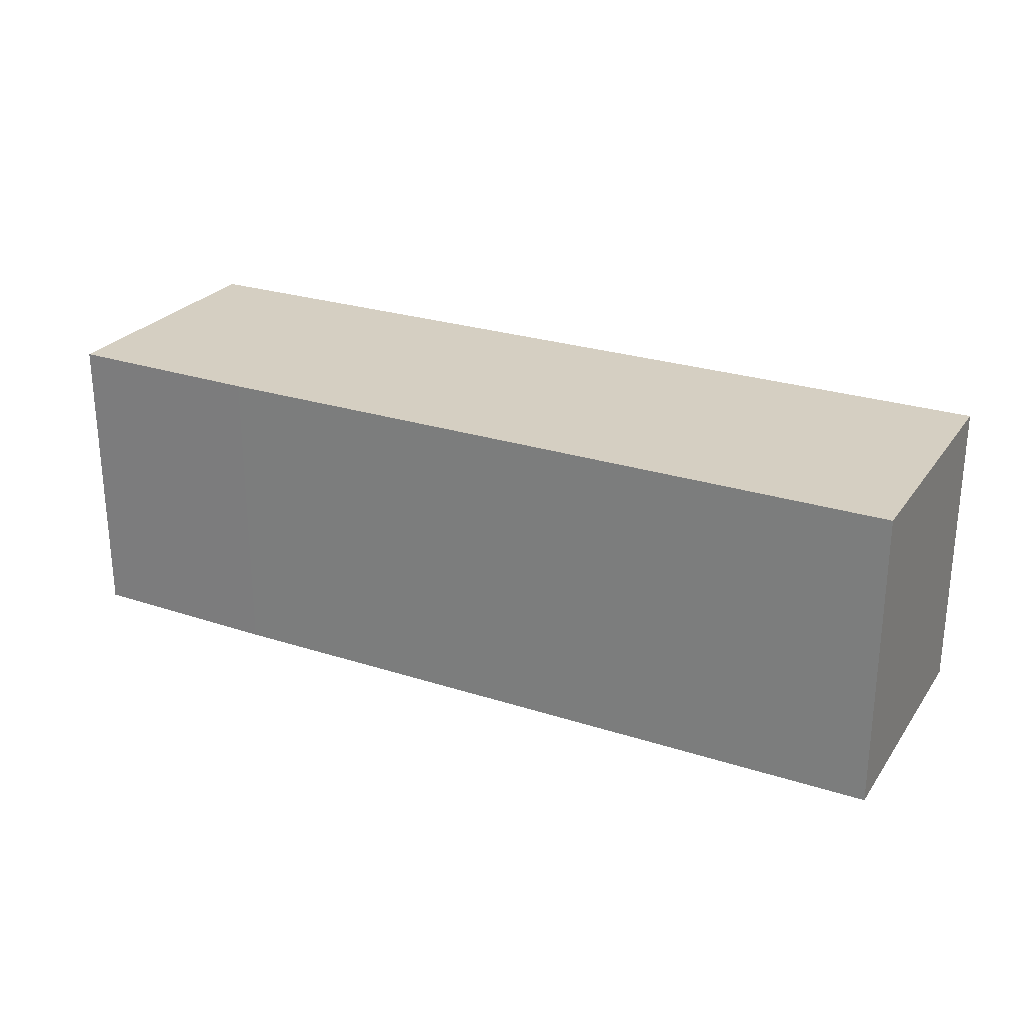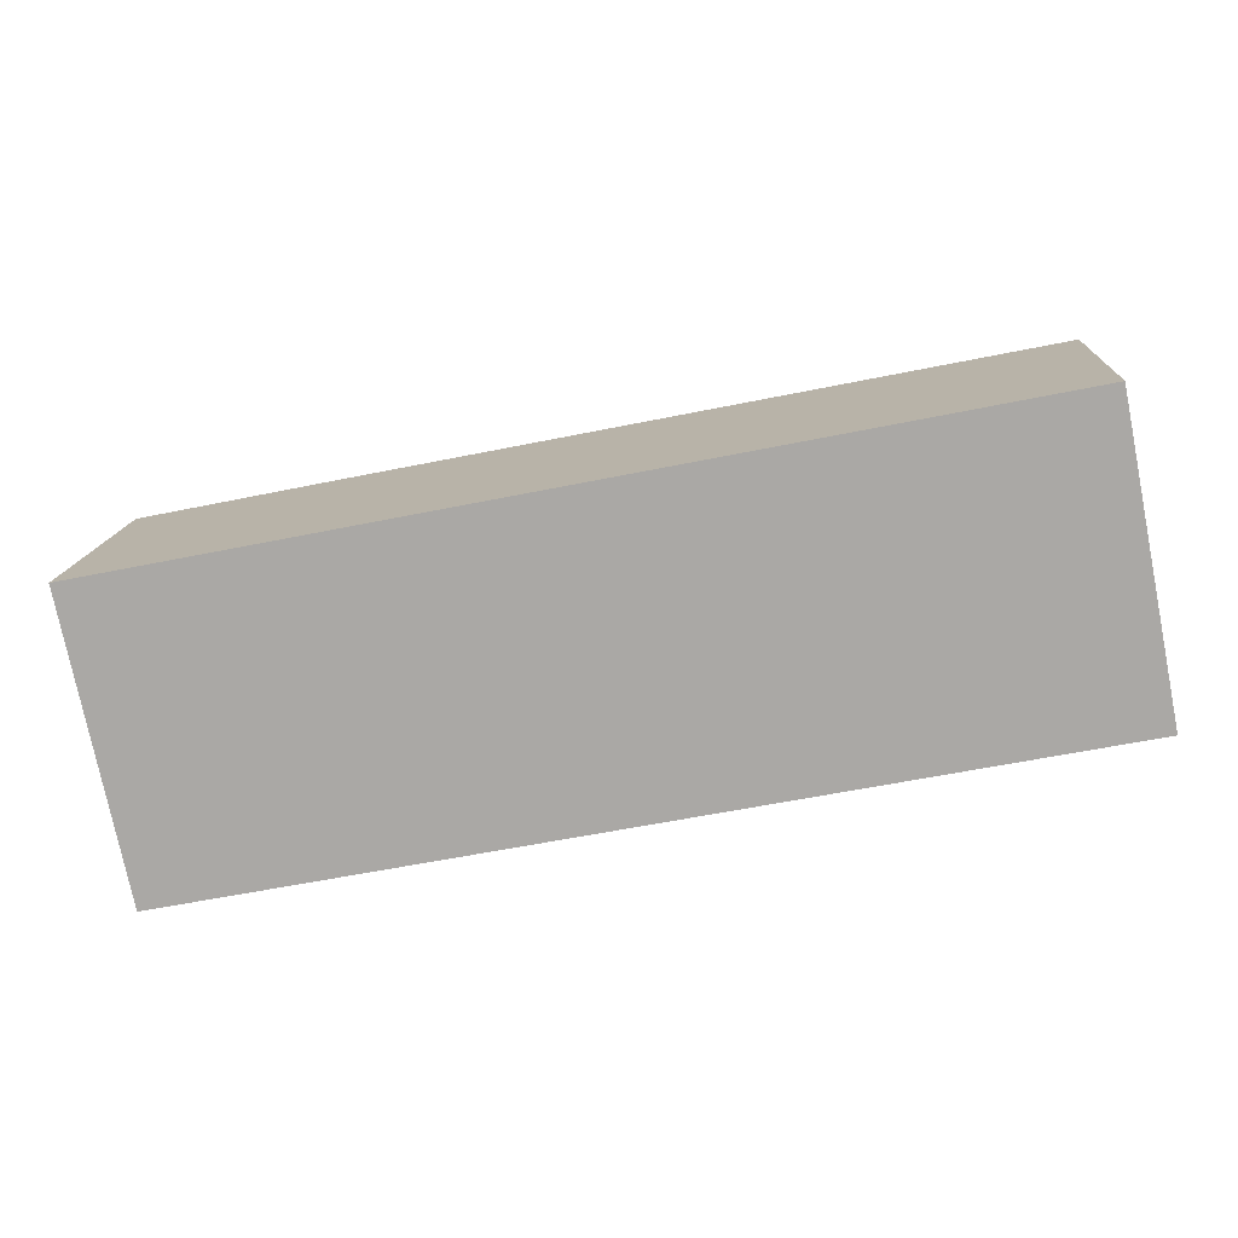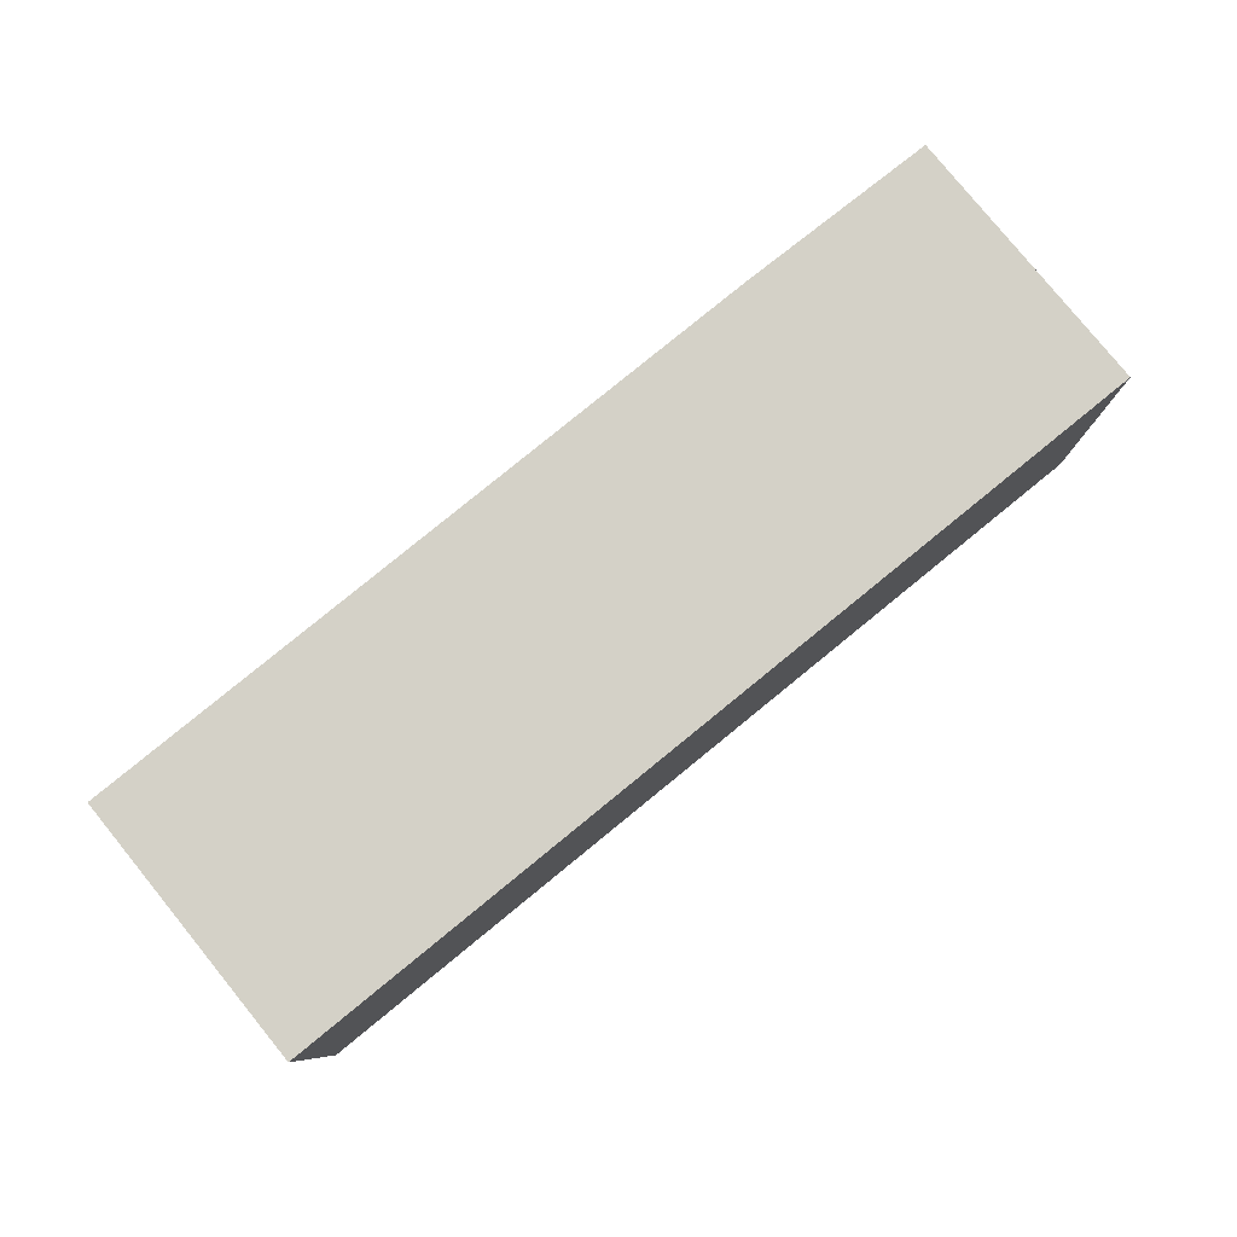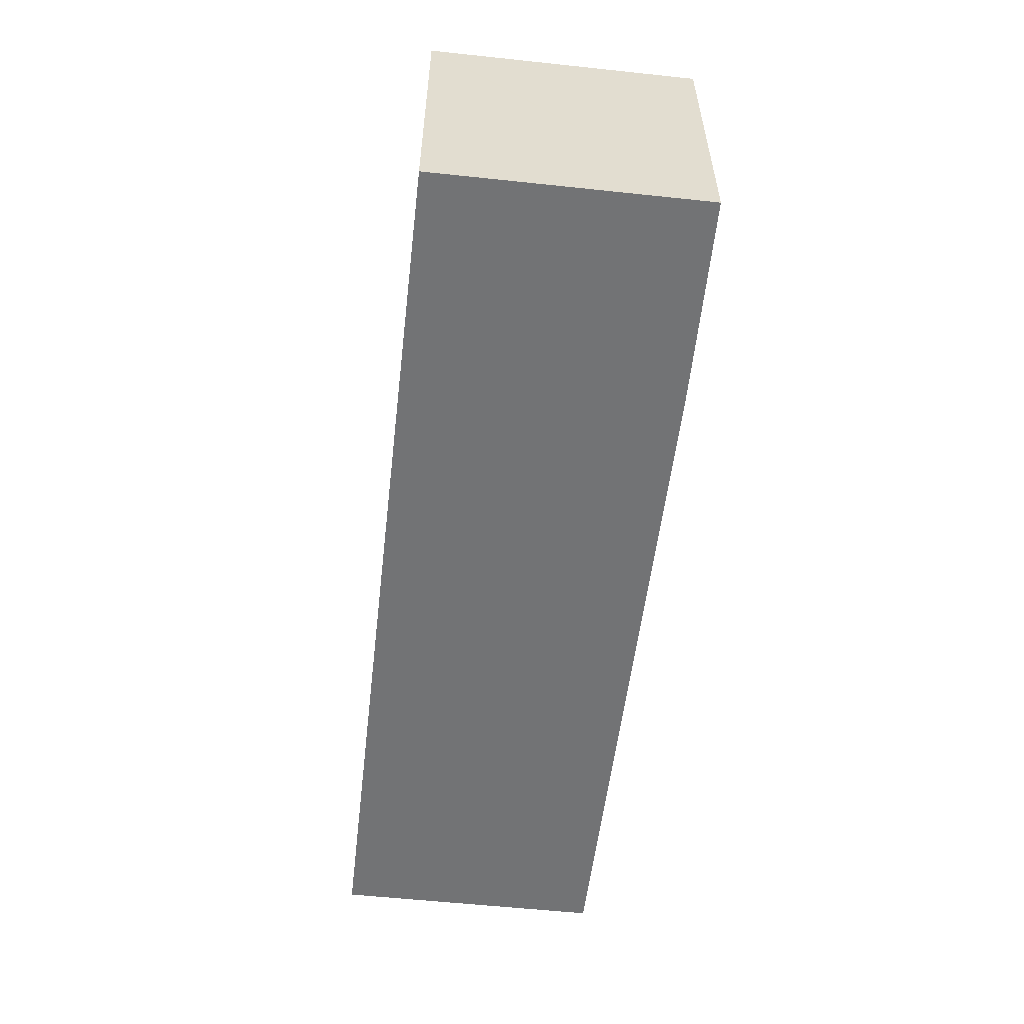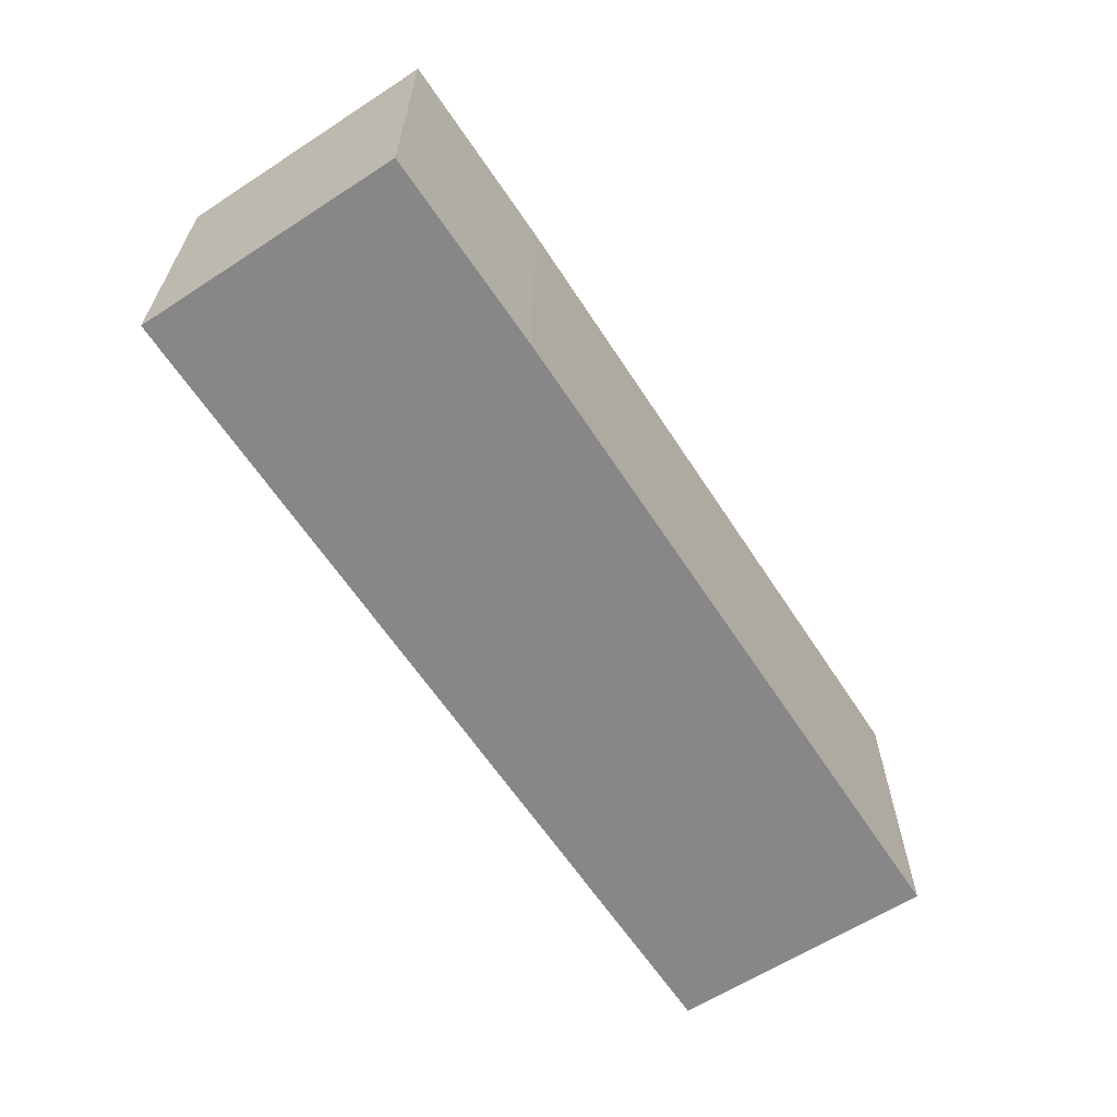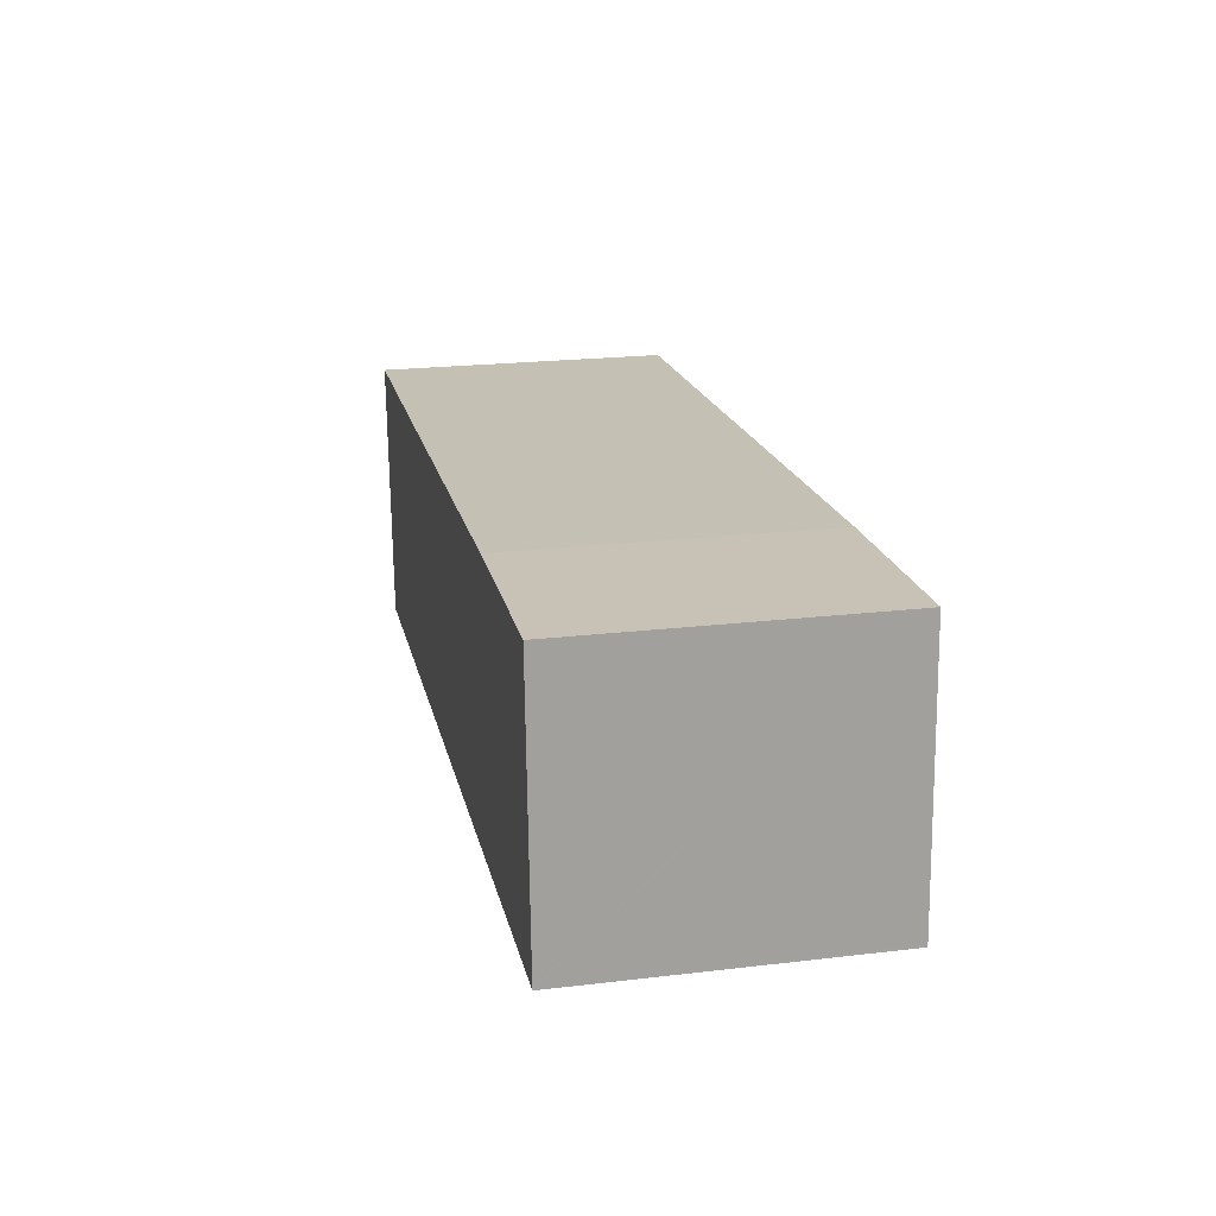
<metadata>
{"format":"obj","ext":"obj","renderer":"f3d","projection":"perspective","resolution":1024,"background":"white","views":[{"elev":25.9,"azim":31.0,"up":"+Y"},{"elev":-76.5,"azim":11.4,"up":"+Z"},{"elev":79.8,"azim":144.6,"up":"+Y"},{"elev":-55.7,"azim":-92.8,"up":"+Y"},{"elev":-62.3,"azim":-53.1,"up":"+Y"},{"elev":22.0,"azim":-101.6,"up":"+Z"}]}
</metadata>
<code>
v  0 7.402 4.532e-16
v  22.24 7.402 -1.412
v  22.23 7.402 -1.471
v  22.3 7.402 -0.538
v  22.67 7.402 5.169
v  5.334 7.402 6.361
v  0.005 7.402 0.074
v  0.413 7.402 6.61
v  0.413 -4.047e-16 6.61
v  5.334 -3.895e-16 6.361
v  22.67 -3.165e-16 5.169
v  22.23 9.007e-17 -1.471
v  22.3 3.294e-17 -0.538
v  22.24 8.646e-17 -1.412
v  0 0 0
v  0.005 -4.531e-18 0.074
g defaultobject
f 1 2 3
f 2 1 4
f 4 1 5
f 5 1 6
f 6 1 7
f 6 7 8
f 9 6 8
f 6 9 10
f 10 5 6
f 5 10 11
f 11 4 5
f 4 11 2
f 2 11 3
f 3 11 12
f 12 11 13
f 12 13 14
f 12 1 3
f 1 12 15
f 7 9 8
f 9 7 1
f 9 1 16
f 16 1 15
f 10 13 11
f 13 10 14
f 14 10 12
f 12 10 15
f 15 10 16
f 16 10 9

</code>
